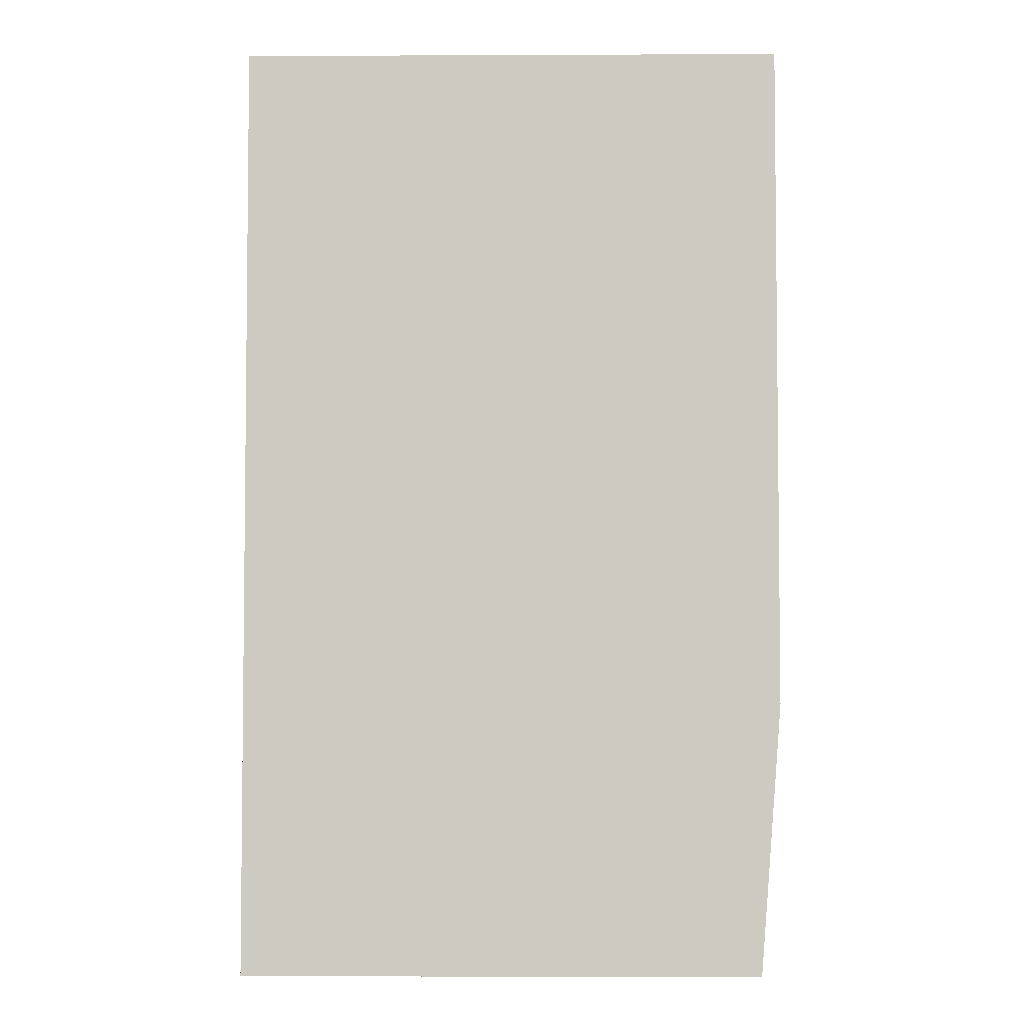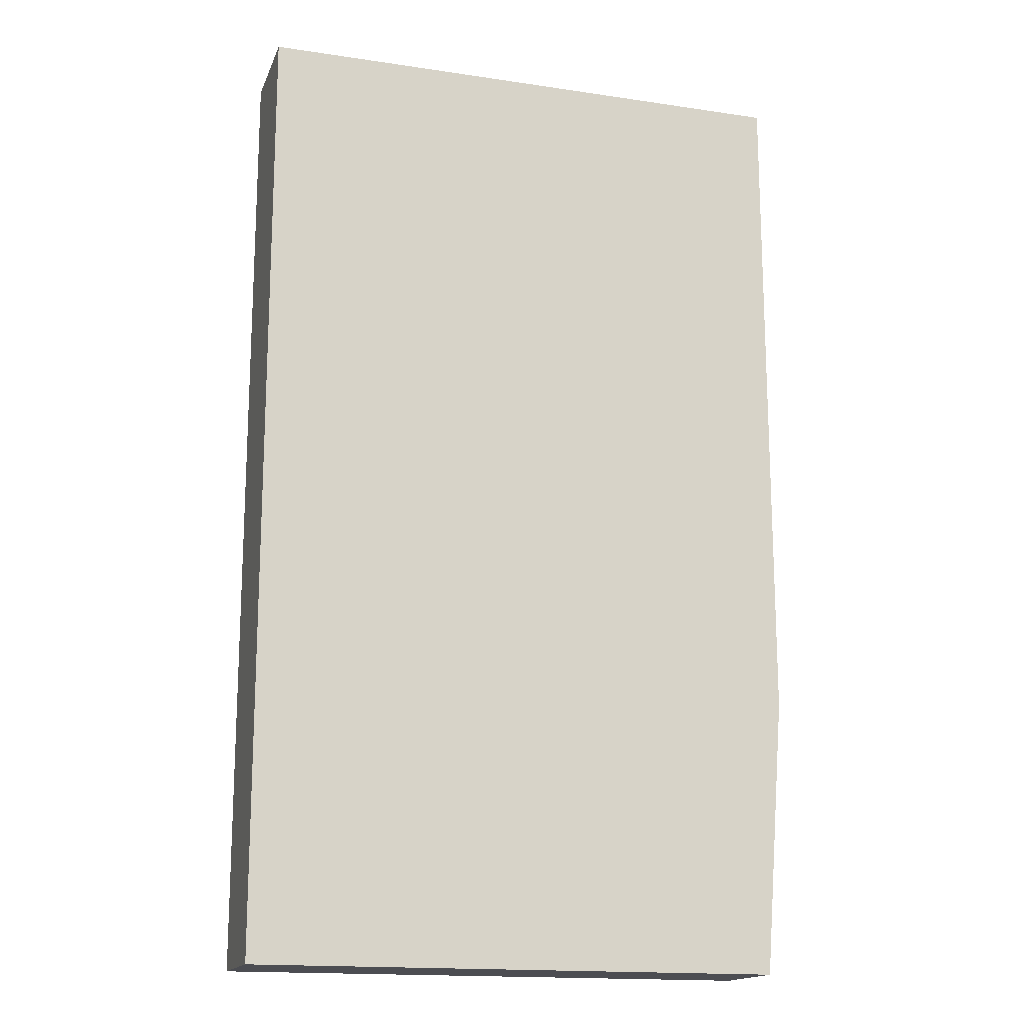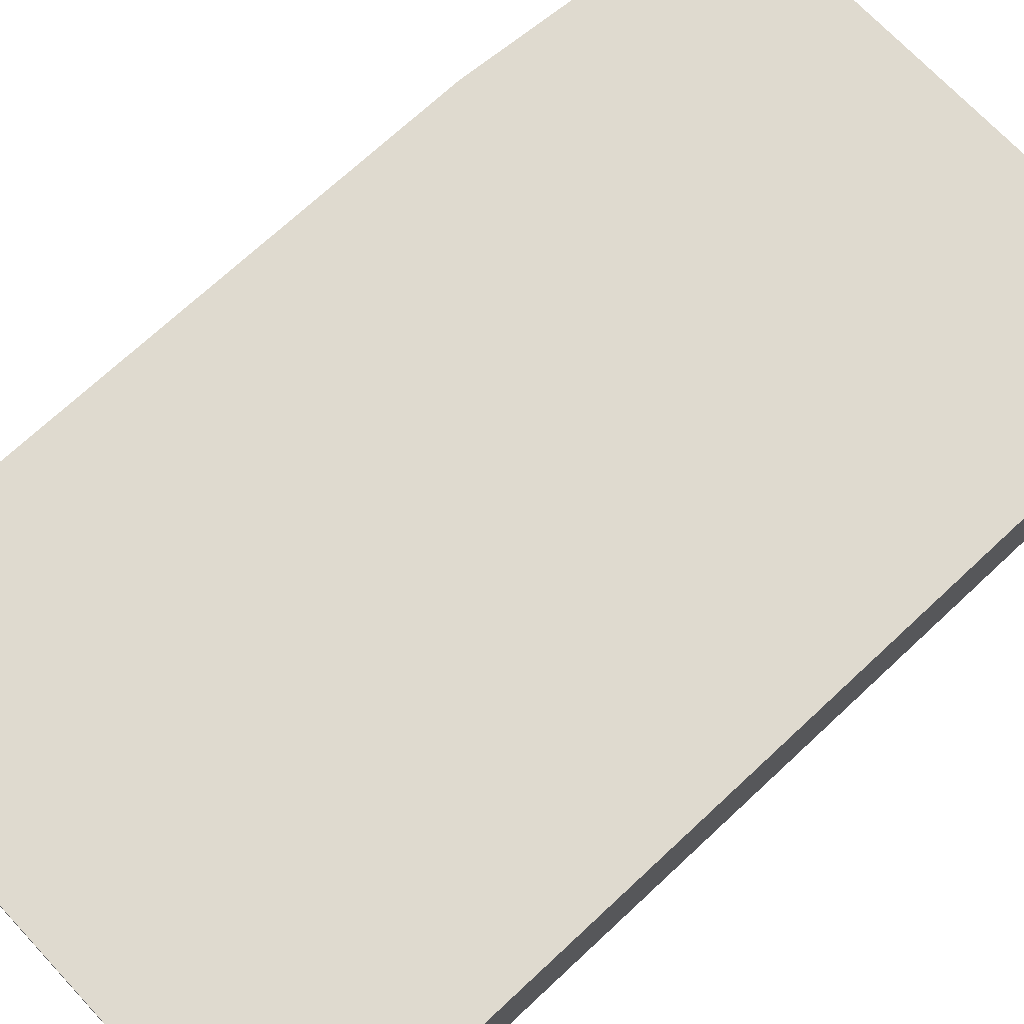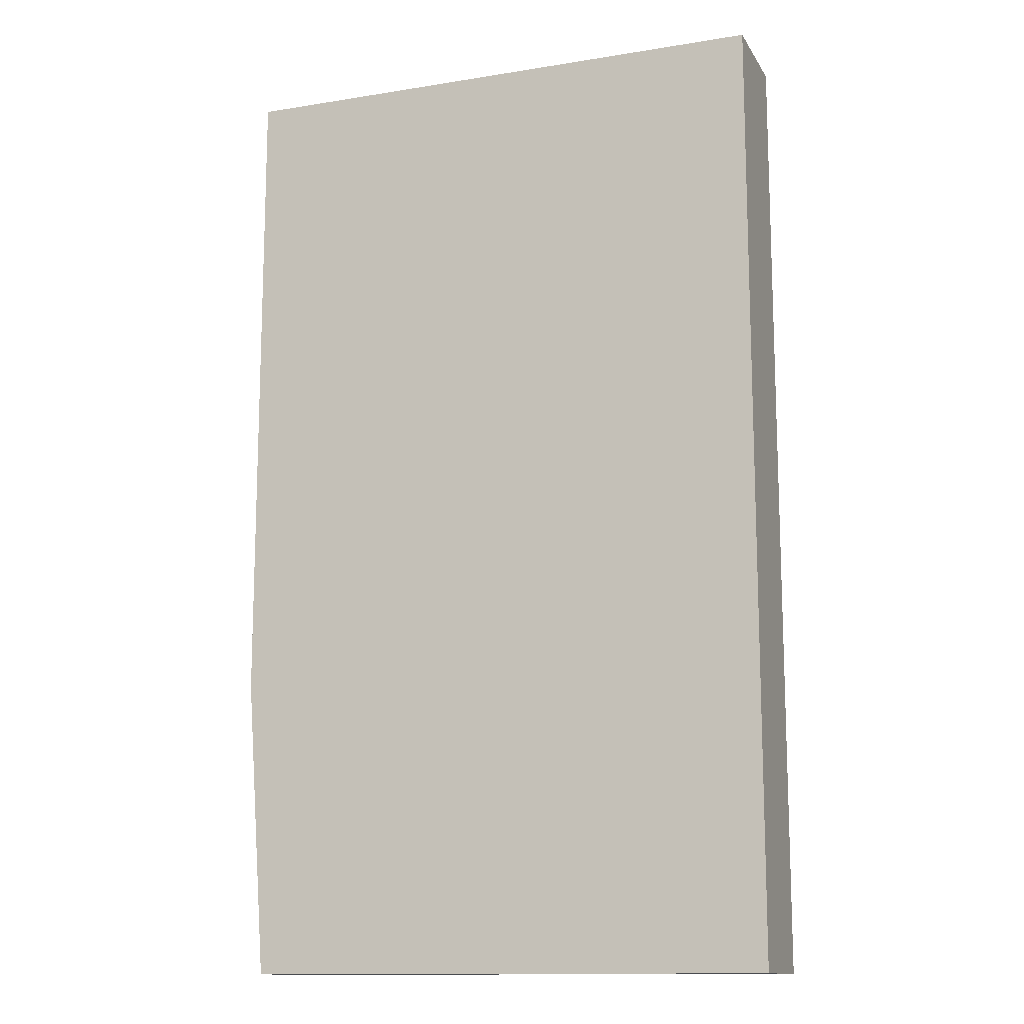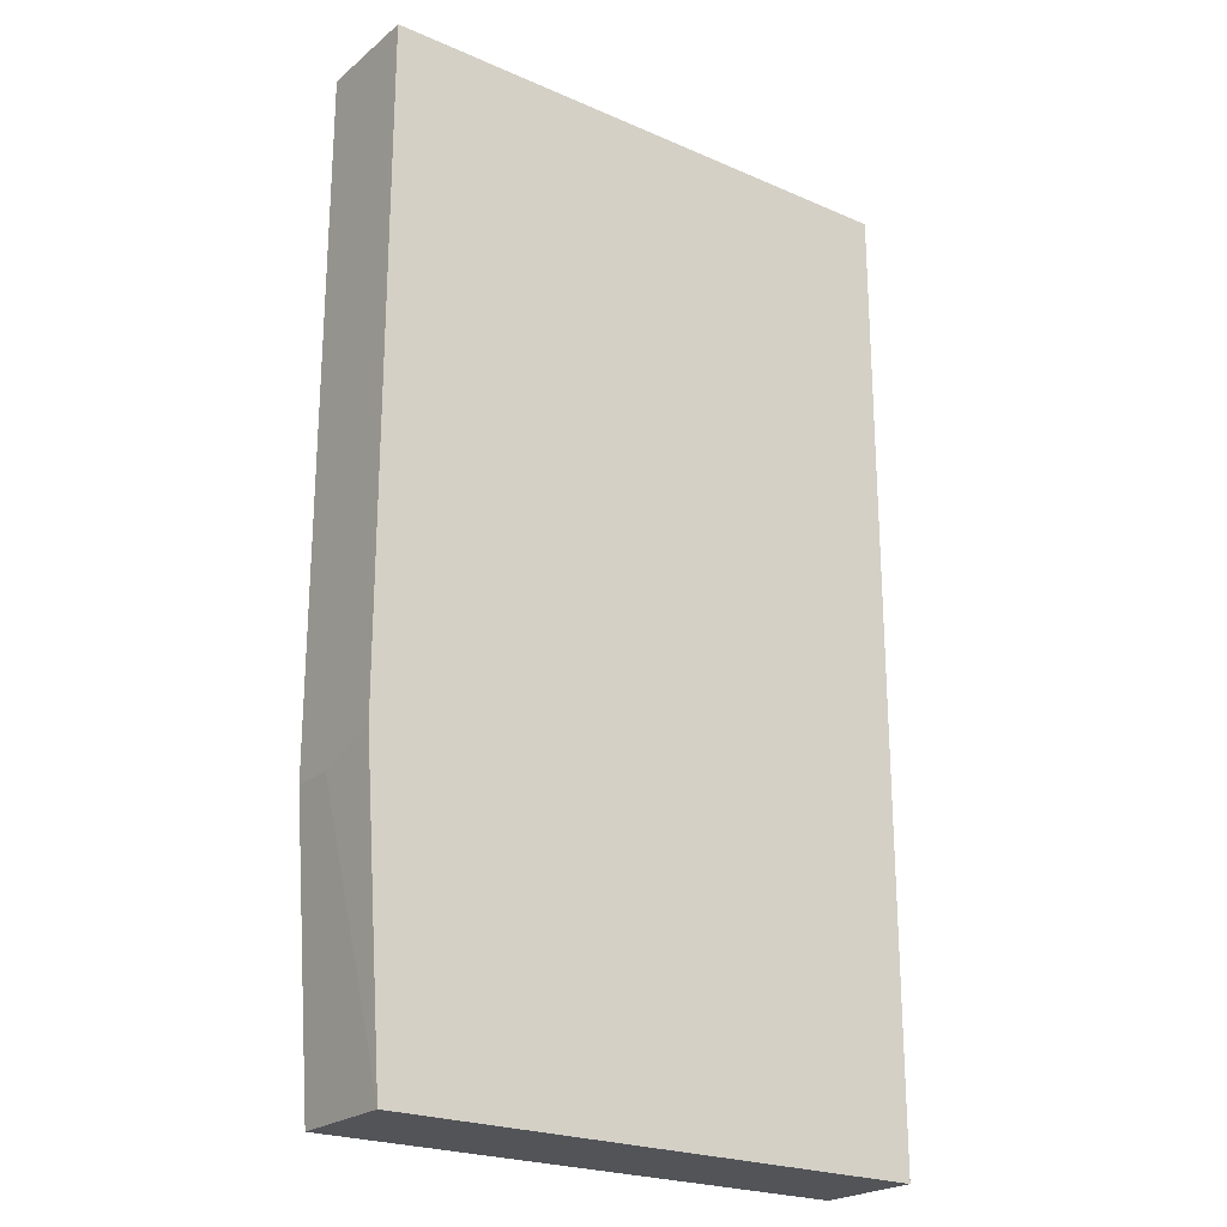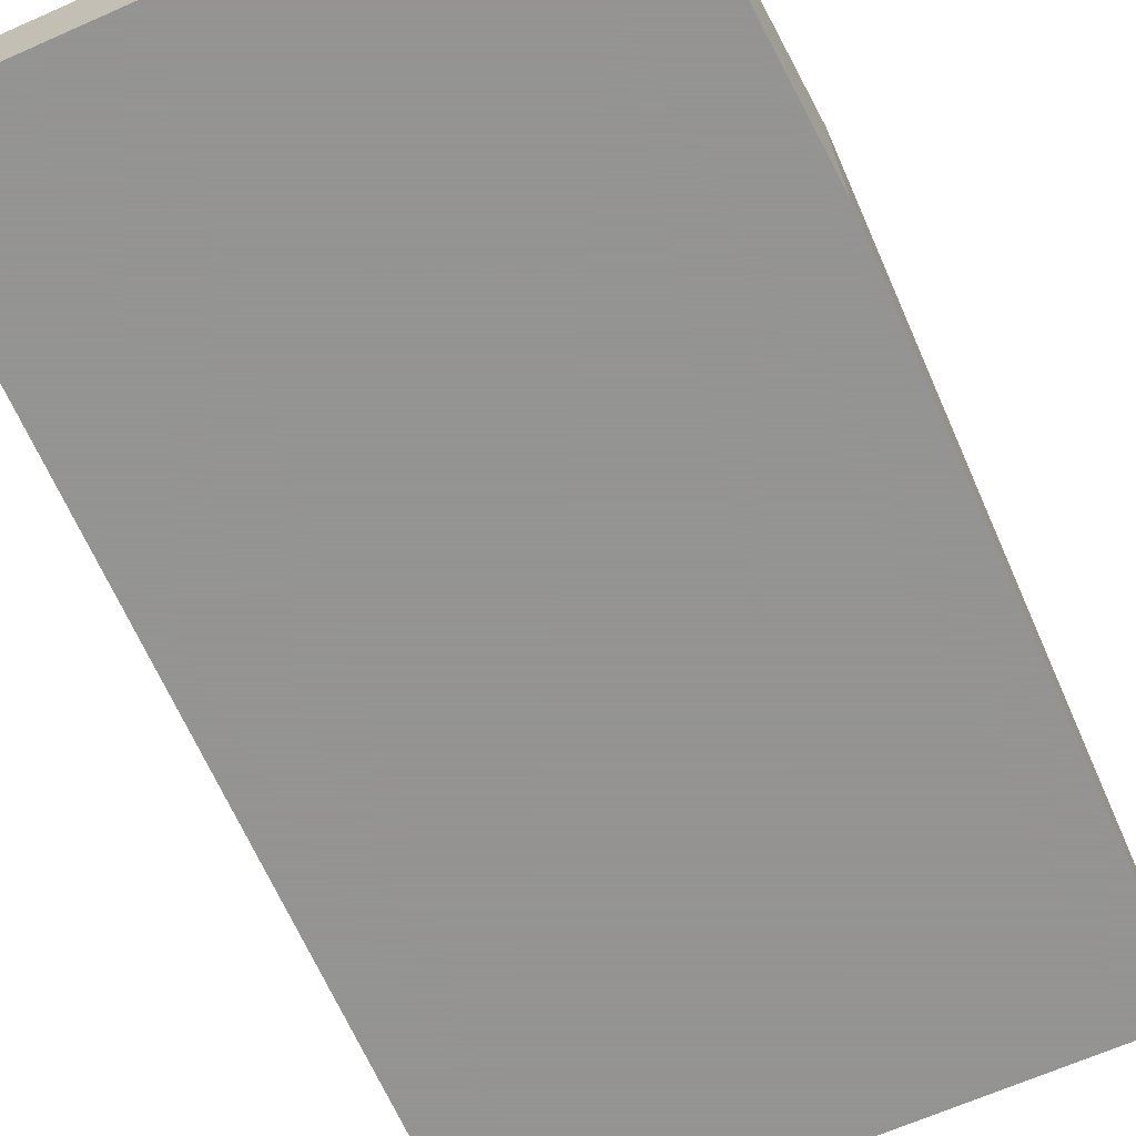
<metadata>
{"format":"obj","ext":"obj","renderer":"f3d","projection":"perspective","resolution":1024,"background":"white","views":[{"elev":-4.1,"azim":-179.2,"up":"+Z"},{"elev":-16.4,"azim":163.0,"up":"+Z"},{"elev":70.7,"azim":46.9,"up":"+Y"},{"elev":-13.2,"azim":20.3,"up":"+Z"},{"elev":-23.0,"azim":-36.5,"up":"+Z"},{"elev":-66.9,"azim":-156.2,"up":"+Y"}]}
</metadata>
<code>
v 0.007903 -0.02953 -0.0153
v 0.007903 -0.02953 -0.0724
v 0.007903 -0.03587 -0.0153
v 0.007903 -0.03587 -0.0724
v -0.02508 -0.02953 -0.0153
v -0.02508 -0.02953 -0.0559
v -0.02508 -0.03587 -0.0153
v -0.02508 -0.03587 -0.05462
v -0.02508 -0.03207 -0.0559
v -0.02382 -0.02953 -0.0724
v -0.02382 -0.03587 -0.0724
f 10 9 6
f 1 5 3
f 5 1 2
f 1 3 2
f 3 5 7
f 11 3 7
f 3 11 4
f 11 2 4
f 2 3 4
f 2 11 10
f 5 2 10
f 7 5 9
f 10 11 9
f 11 7 8
f 9 11 8
f 7 9 8
f 5 10 6
f 9 5 6

</code>
